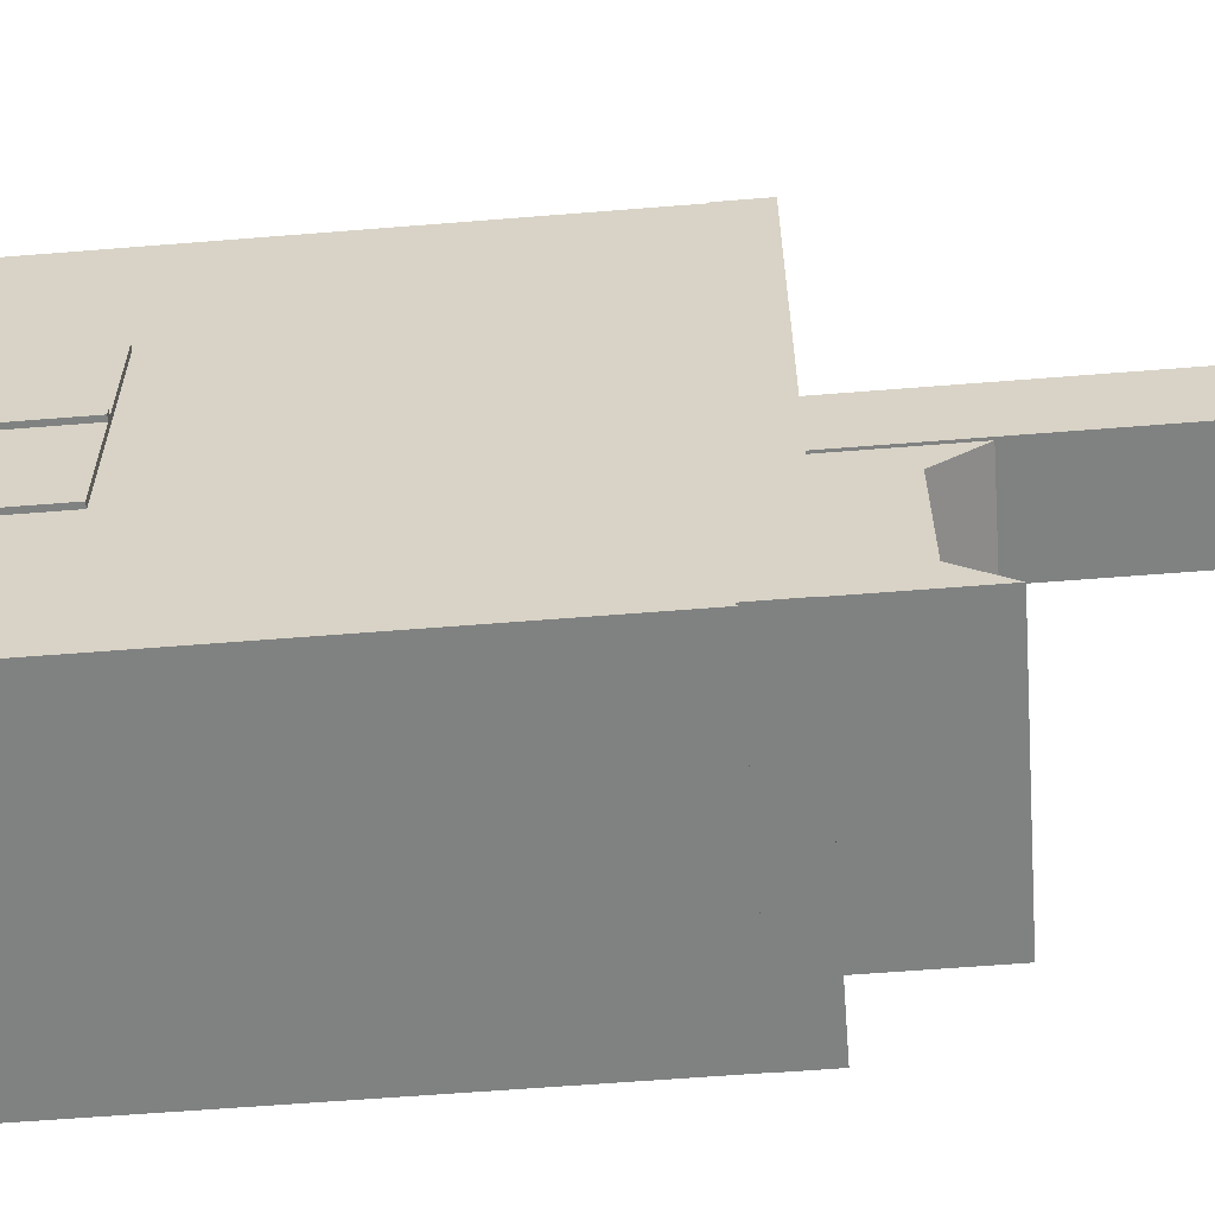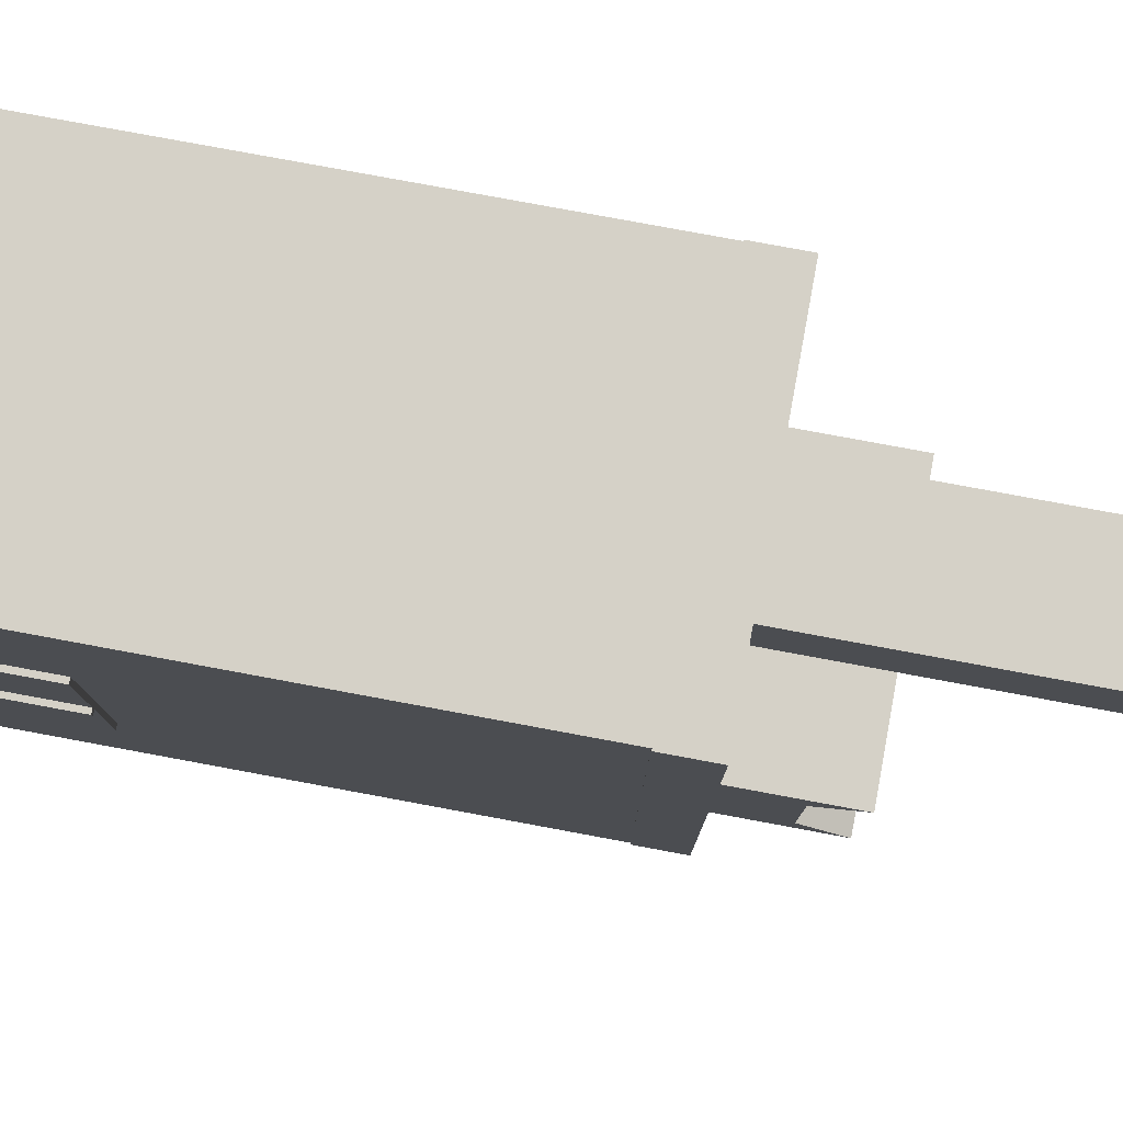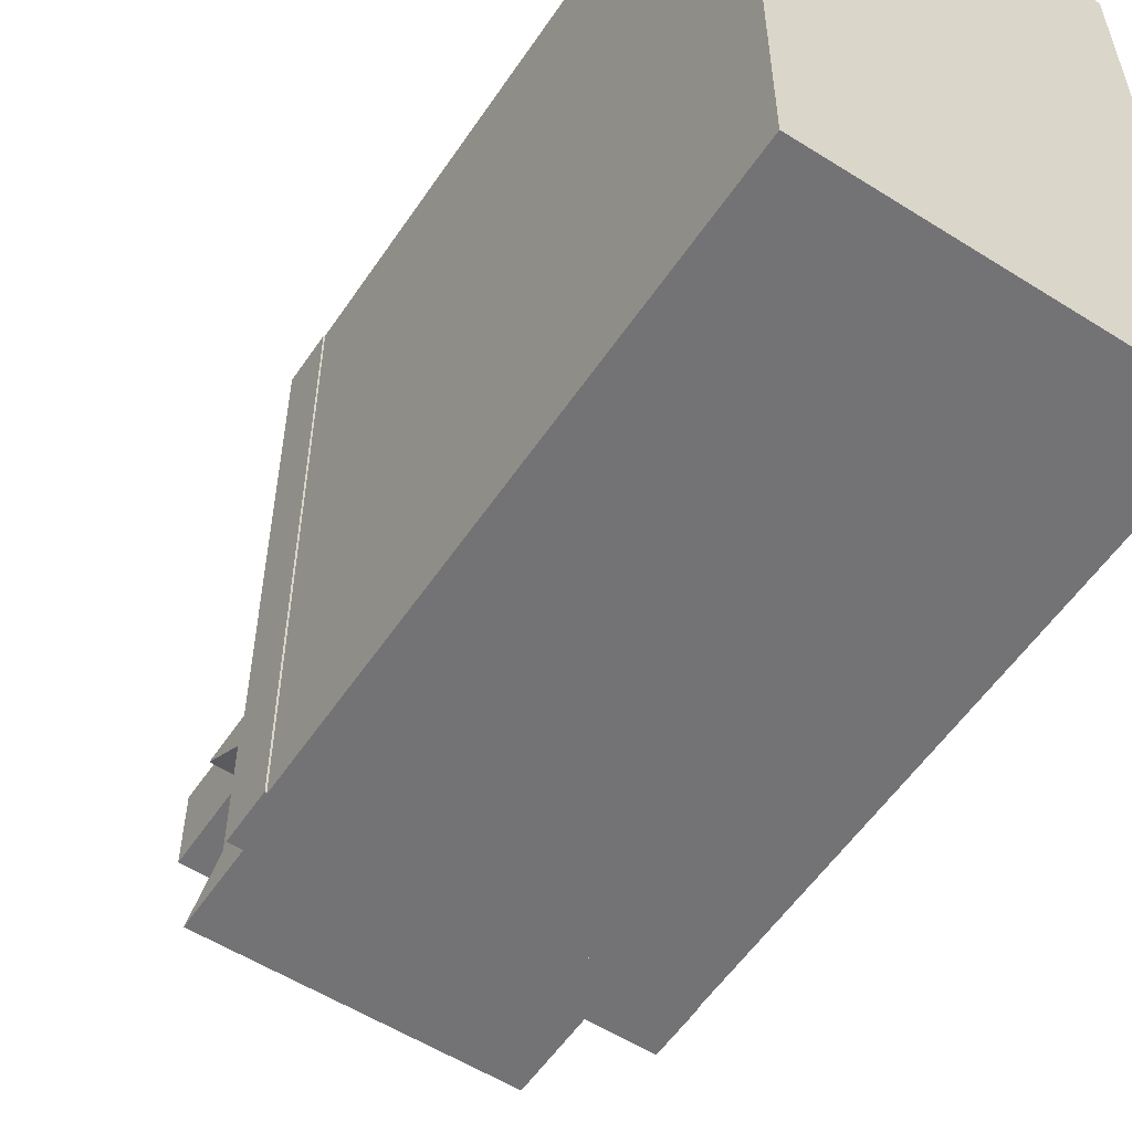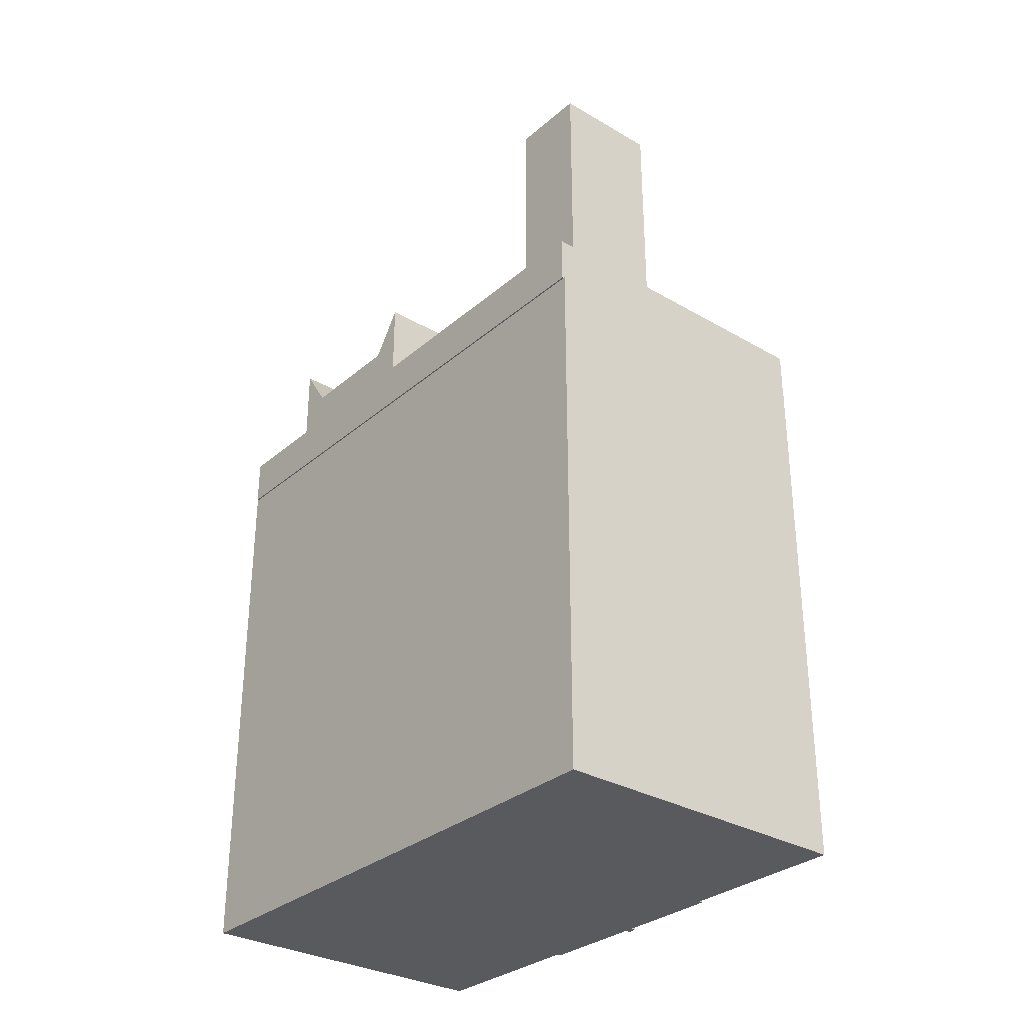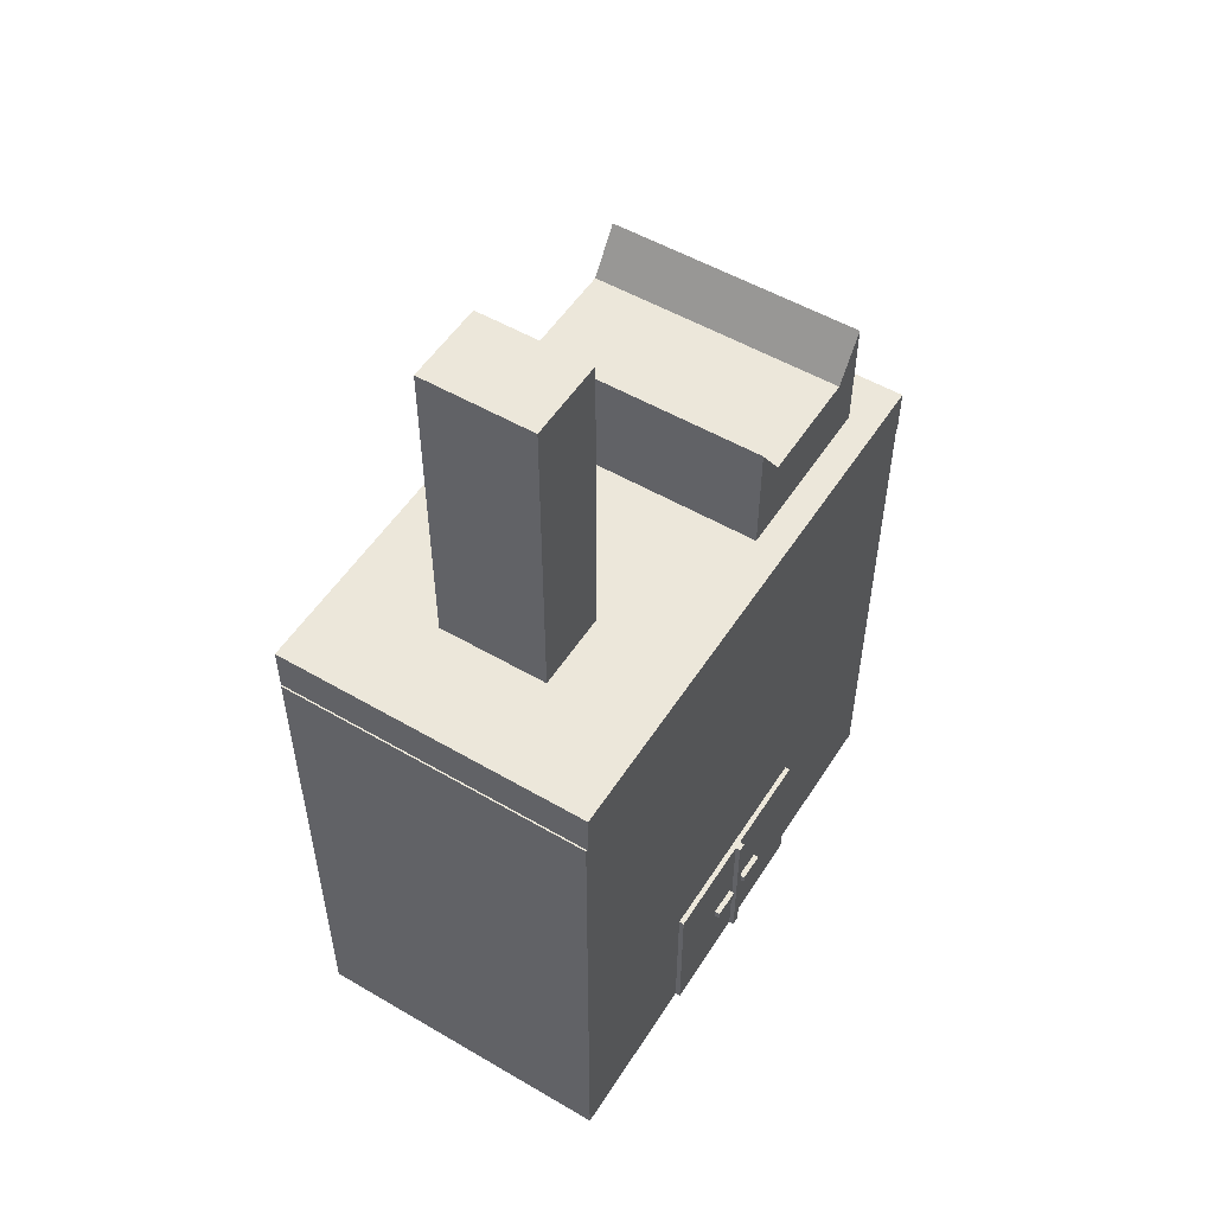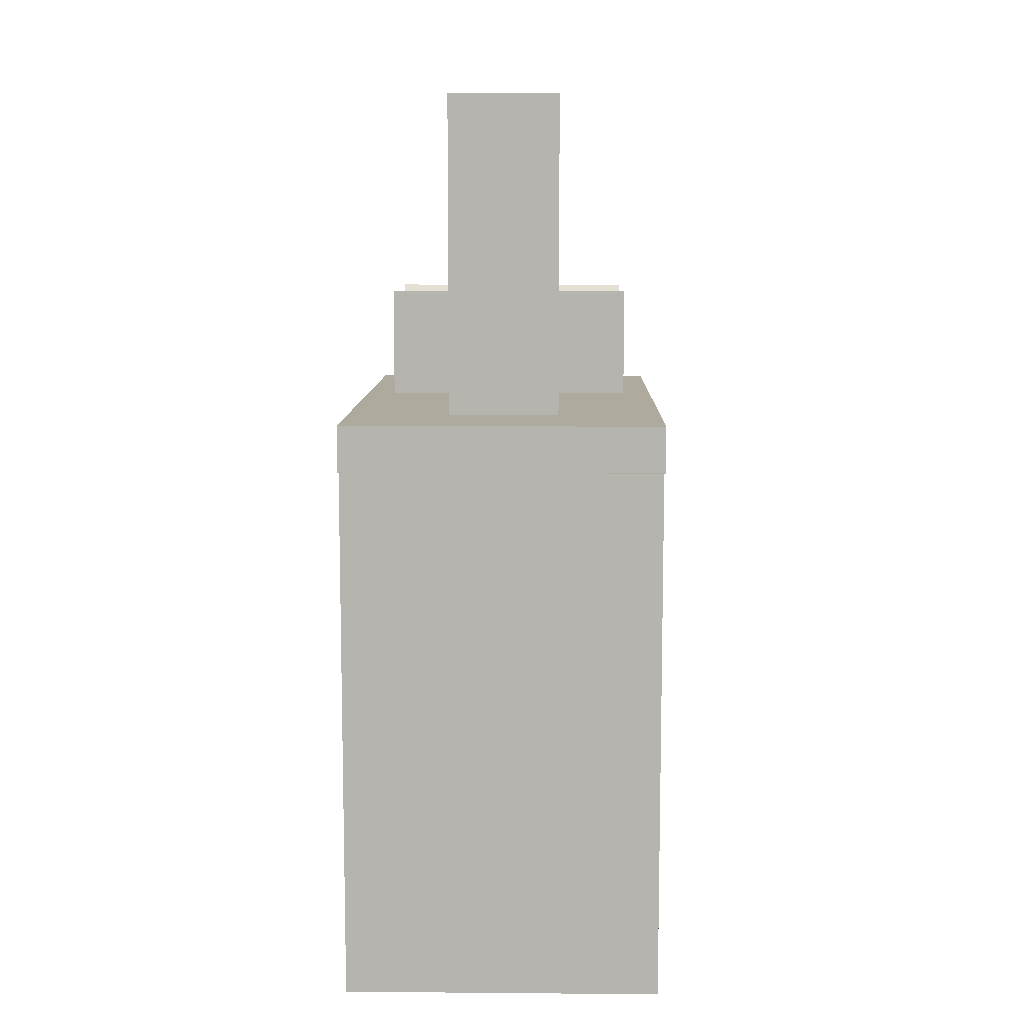
<metadata>
{"format":"obj","ext":"obj","renderer":"f3d","projection":"perspective","resolution":1024,"background":"white","views":[{"elev":-60.3,"azim":94.7,"up":"+Z"},{"elev":79.1,"azim":100.5,"up":"+Z"},{"elev":-56.0,"azim":-33.5,"up":"+Z"},{"elev":-31.1,"azim":-39.7,"up":"+Y"},{"elev":53.0,"azim":32.0,"up":"+Y"},{"elev":9.2,"azim":1.2,"up":"+Y"}]}
</metadata>
<code>
o Cube.001
v 6.81 11.47 -11.99
v 6.81 -11.47 -11.99
v 6.81 11.47 11.99
v 6.81 -11.47 11.99
v -6.81 11.47 -11.99
v -6.81 -11.47 -11.99
v -6.81 11.47 11.99
v -6.81 -11.47 11.99
f 1 3 4 2
f 3 7 8 4
f 7 5 6 8
f 5 1 2 6
f 3 1 5 7
f 8 6 2 4
o Cube
v -6.873 11.43 11.93
v -2.4 13.43 7.695
v -6.873 11.43 -11.93
v -5.601 13.43 -9.72
v 6.873 11.43 11.93
v 2.4 13.43 7.695
v 6.873 11.43 -11.93
v 5.601 13.43 -9.72
v -6.873 11.43 0
v -2.4 13.43 4.232
v 6.873 11.43 0
v 2.4 13.43 4.232
v 5.601 13.43 -2.206
v 6.873 13.43 11.93
v -6.873 13.43 11.93
v -5.601 13.43 -2.206
v 2.4 27.25 4.232
v 2.4 27.25 7.695
v -2.4 27.25 7.695
v -2.4 27.25 4.232
v -5.601 13.43 -8.391
v -5.601 13.43 -3.536
v 6.873 11.43 -3.536
v 6.873 11.43 -8.391
v -6.873 11.43 -3.536
v -6.873 11.43 -8.391
v 5.601 13.43 -8.391
v 5.601 13.43 -3.536
v -6.873 13.43 -11.93
v 6.873 13.43 -11.93
v -6.873 13.43 0
v 6.873 13.43 0
v 6.873 13.43 -8.391
v 6.873 13.43 -3.536
v -6.873 13.43 -8.391
v -6.873 13.43 -3.536
v -5.601 16.46 -3.536
v 5.601 16.46 -3.536
v 5.601 16.46 -8.391
v -5.601 16.46 -8.391
v -5.601 18.4 -9.72
v 5.601 18.4 -9.72
v -5.601 18.4 -2.206
v 5.601 18.4 -2.206
f 36 35 47 46
f 11 37 38 15
f 19 40 22 13
f 13 22 23 9
f 17 19 13 9
f 18 10 27 28
f 11 15 32 34
f 31 42 40 19
f 9 23 39 17
f 20 14 22 40
f 14 10 23 22
f 10 18 39 23
f 18 20 40 39
f 25 28 27 26
f 14 20 25 26
f 20 18 28 25
f 10 14 26 27
f 33 31 19 17
f 15 38 41 32
f 17 39 44 33
f 34 43 37 11
f 42 31 32 41
f 31 33 34 32
f 35 16 50 47
f 43 34 33 44
f 30 24 51 45
f 12 16 38 37
f 21 24 39 40
f 35 36 42 41
f 30 29 43 44
f 16 35 41 38
f 29 12 37 43
f 24 30 44 39
f 36 21 40 42
f 46 45 51 52
f 45 46 47 48
f 50 49 48 47
f 16 12 49 50
f 21 36 46 52
f 12 29 48 49
f 29 30 45 48
f 24 21 52 51
o Cube.002
v 4.907 -11.45 4.679
v 4.907 -4.824 4.679
v 4.907 -11.45 -4.679
v 4.907 -4.824 -4.679
v 7.031 -11.45 4.679
v 7.031 -4.824 4.679
v 7.031 -11.45 -4.679
v 7.031 -4.824 -4.679
v 4.907 -11.45 0
v 4.907 -4.824 0
v 7.031 -11.45 -0.1855
v 7.031 -11.45 0.1855
v 6.989 -11.45 0
v 7.031 -4.824 0.1855
v 7.031 -4.824 -0.1855
v 6.989 -4.824 0
v 7.209 -11.45 0
v 7.251 -11.45 -0.1855
v 7.251 -11.45 0.1855
v 7.209 -4.824 0
v 7.251 -4.824 0.1855
v 7.251 -4.824 -0.1855
f 61 62 56 55
f 55 56 60 59
f 66 68 62 54 58
f 57 58 54 53
f 55 59 63 65 61
f 60 56 62 68 67
f 64 66 58 57
f 61 65 64 57 53
f 53 54 62 61
f 65 63 70 69
f 64 65 69 71
f 66 64 71 73
f 59 60 67 63
f 70 71 69
f 73 74 72
f 73 71 70 74
f 63 67 74 70
f 67 68 72 74
f 68 66 73 72
o Cube.003
v 6.545 -8.512 1.745
v 6.545 -8.136 1.745
v 6.545 -8.512 0.4637
v 6.545 -8.136 0.4637
v 7.275 -8.512 1.745
v 7.275 -8.136 1.745
v 7.275 -8.512 0.4637
v 7.275 -8.136 0.4637
v 6.545 -8.512 -1.745
v 6.545 -8.136 -1.745
v 6.545 -8.512 -0.4637
v 6.545 -8.136 -0.4637
v 7.275 -8.512 -1.745
v 7.275 -8.136 -1.745
v 7.275 -8.512 -0.4637
v 7.275 -8.136 -0.4637
f 75 76 78 77
f 77 78 82 81
f 81 82 80 79
f 79 80 76 75
f 77 81 79 75
f 82 78 76 80
f 83 85 86 84
f 85 89 90 86
f 89 87 88 90
f 87 83 84 88
f 85 83 87 89
f 90 88 84 86

</code>
